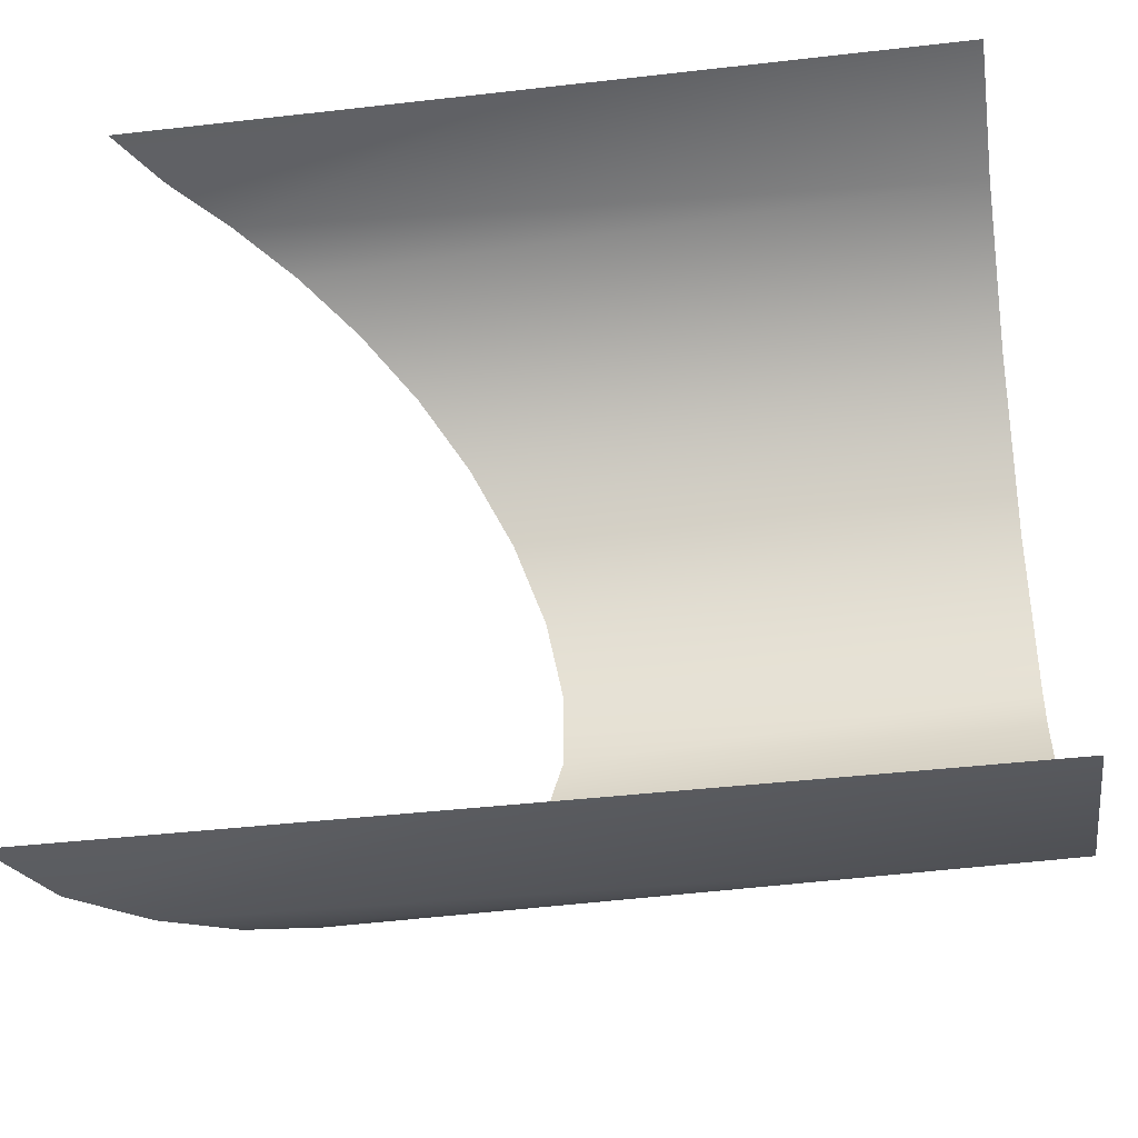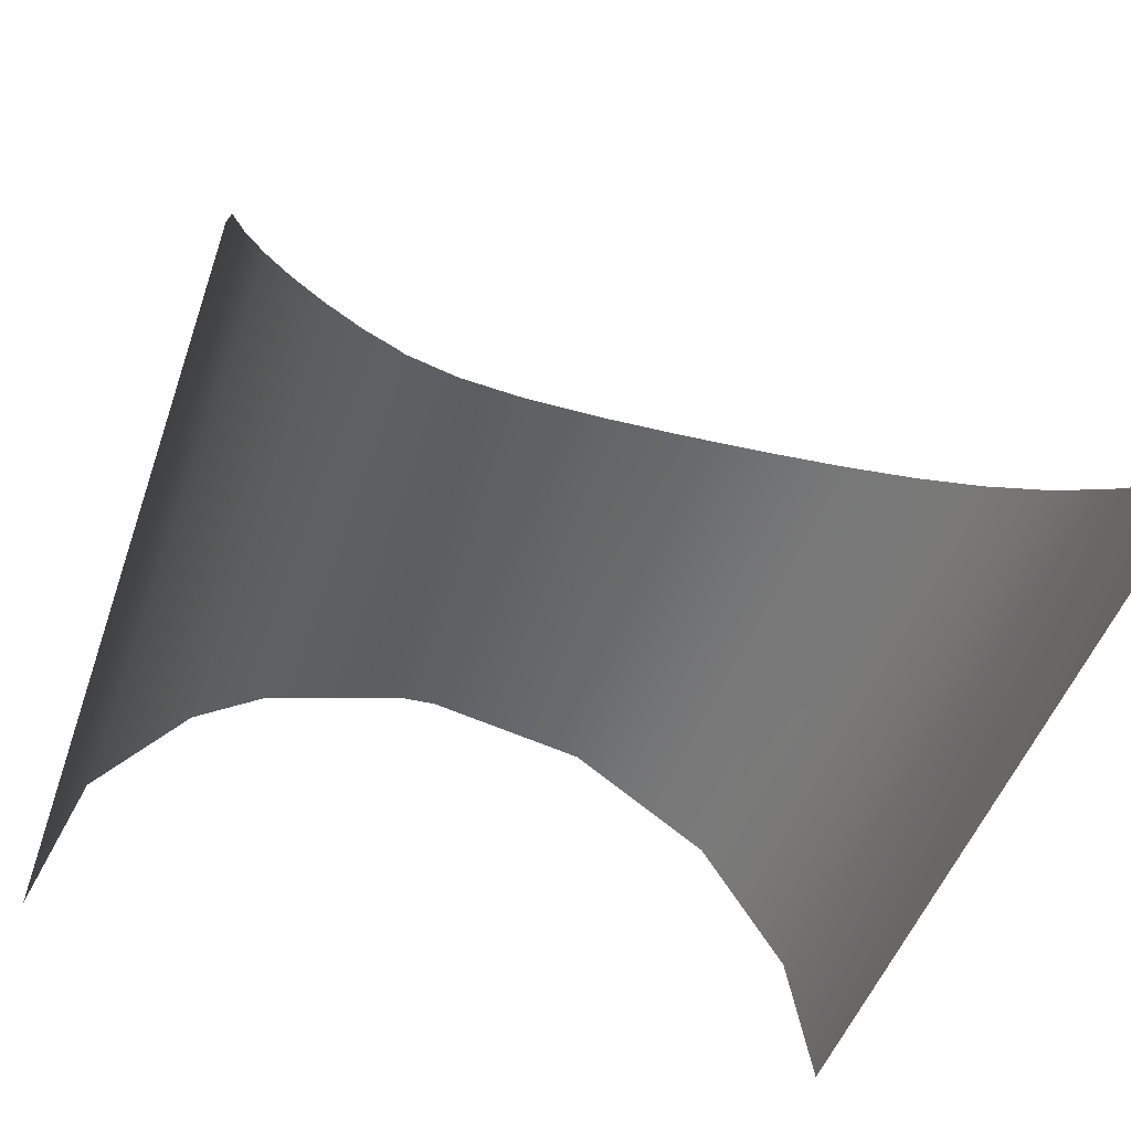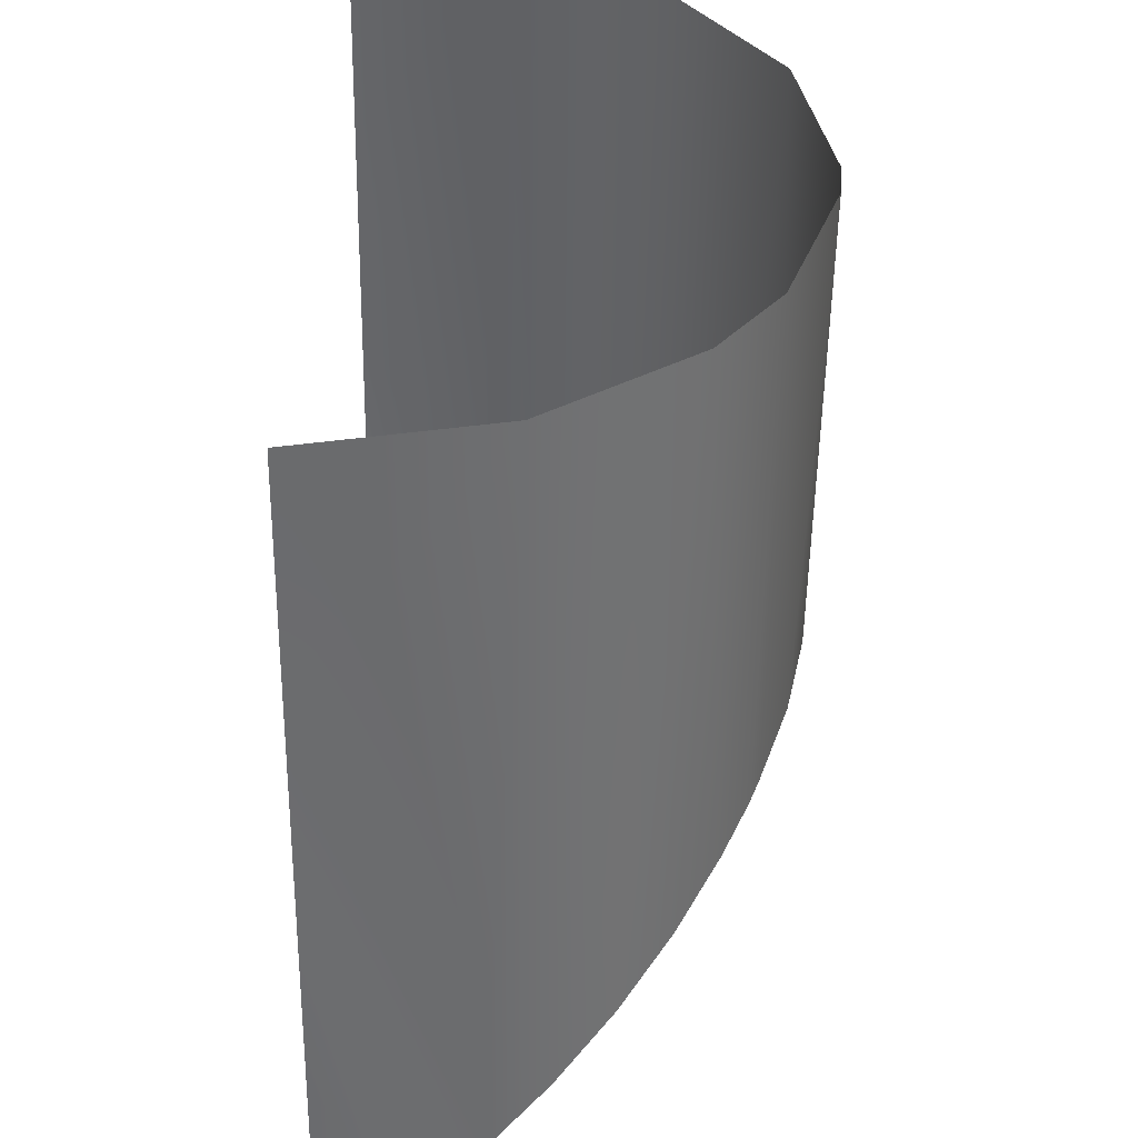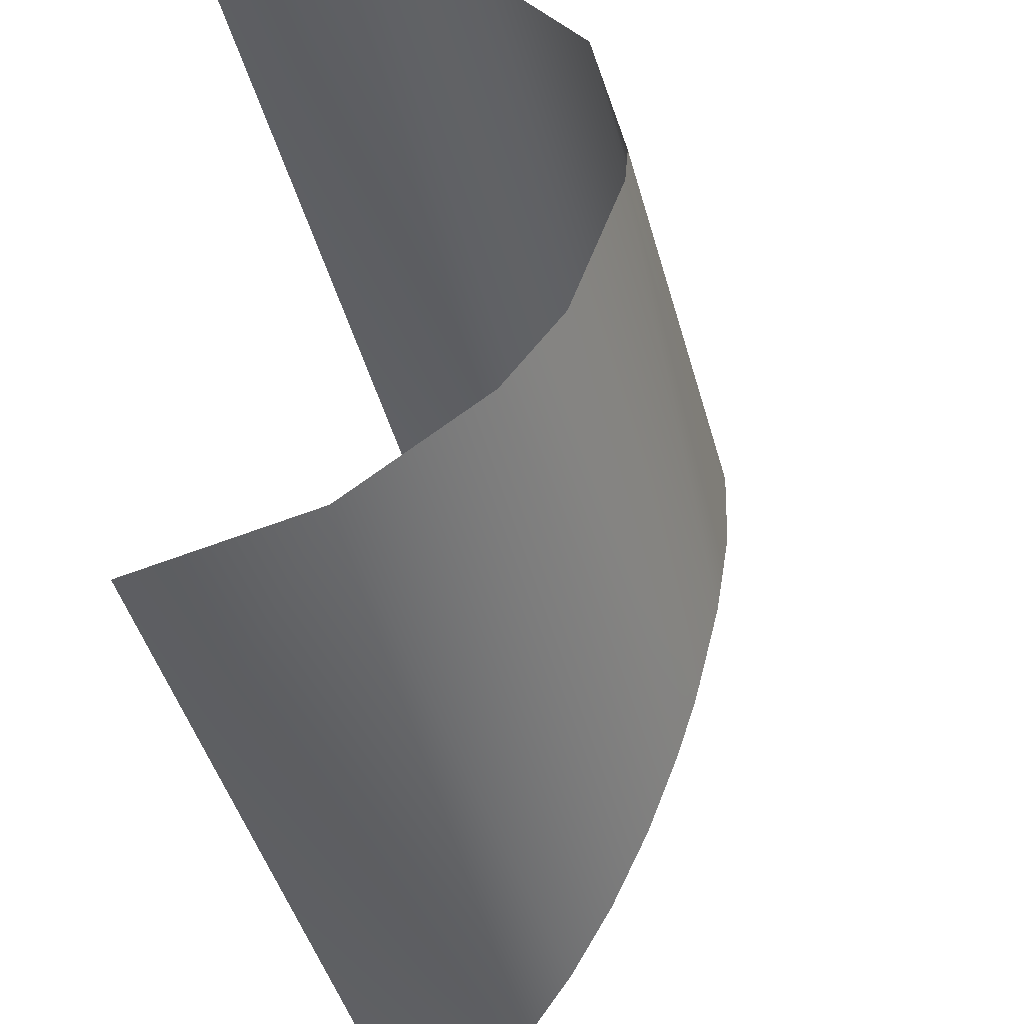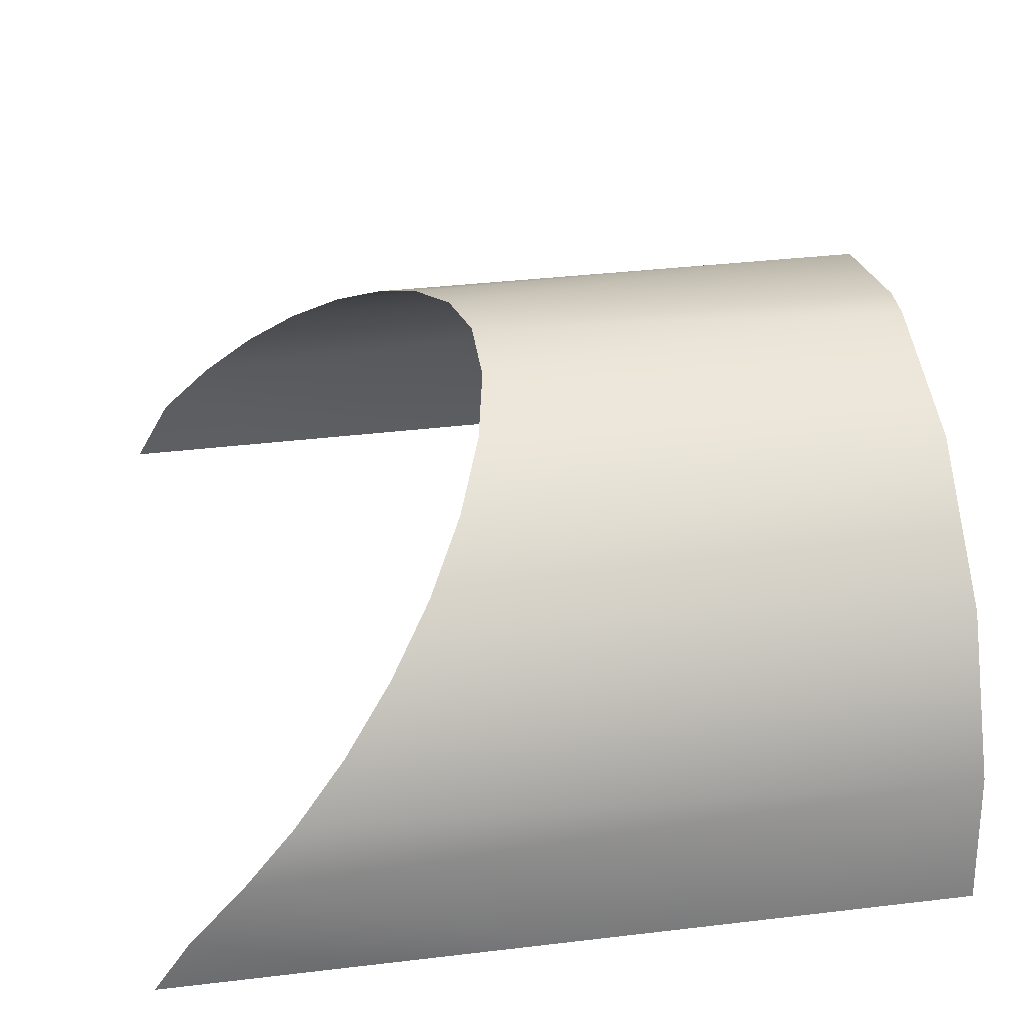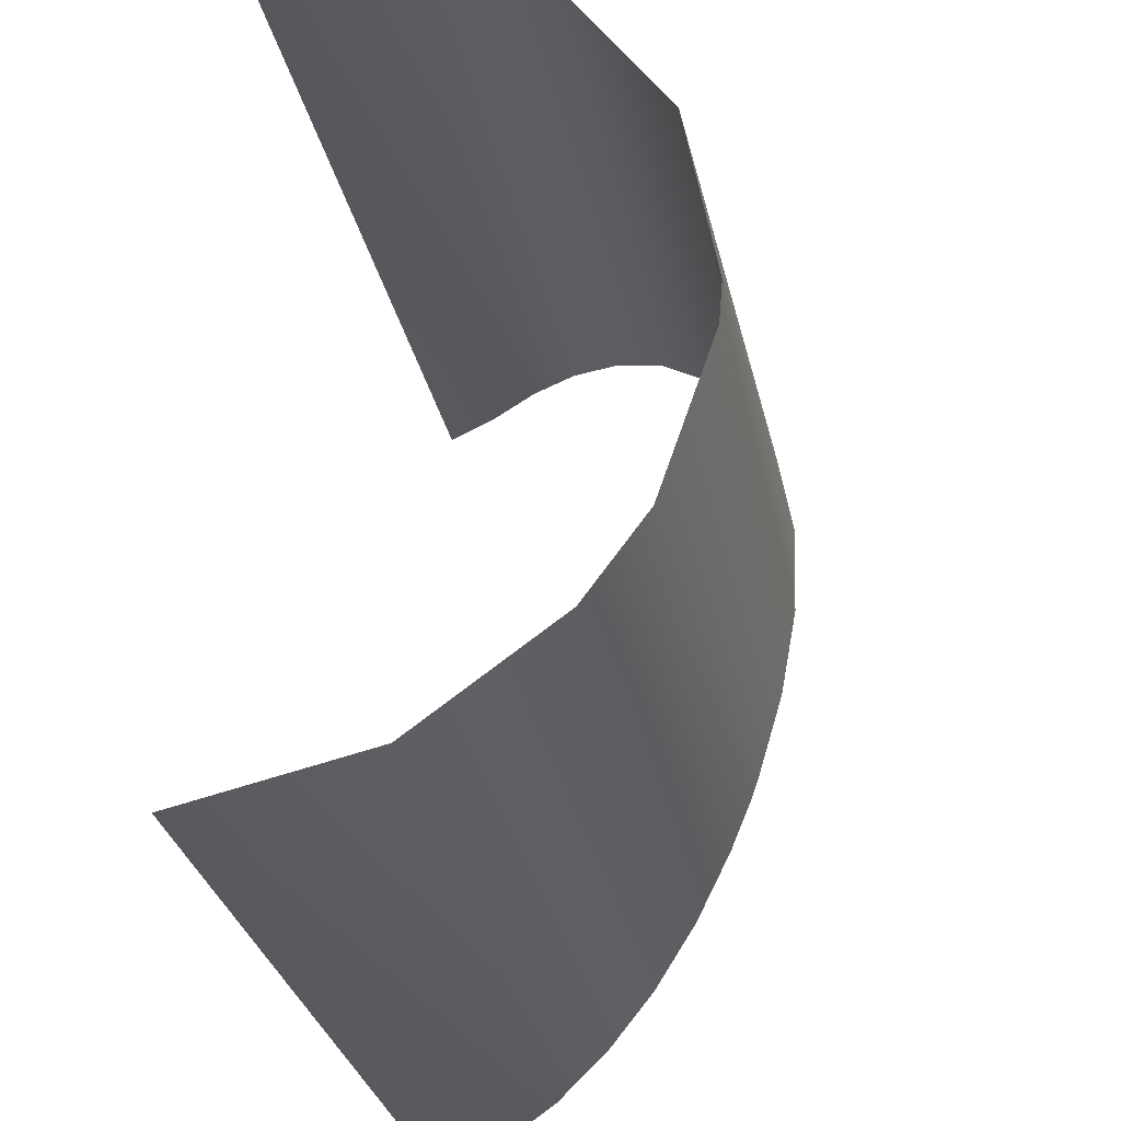
<metadata>
{"format":"obj","ext":"obj","renderer":"f3d","projection":"perspective","resolution":1024,"background":"white","views":[{"elev":-42.3,"azim":7.8,"up":"+Z"},{"elev":-49.6,"azim":-108.9,"up":"+Y"},{"elev":-53.1,"azim":89.1,"up":"+Z"},{"elev":-44.9,"azim":104.6,"up":"+Z"},{"elev":40.6,"azim":-8.2,"up":"+Y"},{"elev":-30.4,"azim":101.6,"up":"+Z"}]}
</metadata>
<code>
o Group17/mesh17/mesh17-geometry#mesh17-geometry
v 0.1909 -0.3921 -0.2737
v 0.06666 -0.3826 -0.2525
v 0.05901 -0.3898 -0.2694
v 0.1909 -0.3781 -0.2327
v 0.05595 -0.3921 -0.2737
v 0.07073 -0.3781 -0.2327
v 0.04872 -0.3985 -0.2835
v 0.1909 -0.3771 -0.2217
v 0.1909 -0.4075 -0.2945
v 0.07072 -0.3772 -0.2104
v 0.03674 -0.4091 -0.2961
v 0.1909 -0.385 -0.1757
v 0.02329 -0.4218 -0.3073
v 0.06666 -0.381 -0.1879
v 0.1909 -0.4431 -0.32
v 0.05903 -0.389 -0.1668
v 0.009129 -0.4361 -0.3165
v 0.04874 -0.4005 -0.1486
v -0.005584 -0.4519 -0.3235
v 0.1909 -0.412 -0.1358
v 0.1354 -0.4897 -0.33
v 0.03676 -0.4139 -0.134
v 0.07983 -0.4897 -0.33
v 0.1909 -0.4897 -0.33
v 0.0233 -0.4287 -0.1227
v -0.02046 -0.4692 -0.3282
v 0.1909 -0.4506 -0.1118
v 0.02429 -0.4897 -0.33
v 0.009061 -0.4438 -0.1145
v -0.03125 -0.4897 -0.33
v -0.005677 -0.4588 -0.1091
v 0.1354 -0.4897 -0.1047
v 0.1909 -0.4897 -0.1047
v 0.07983 -0.4897 -0.1047
v -0.02049 -0.4737 -0.1059
v 0.02429 -0.4897 -0.1047
v -0.03125 -0.4897 -0.1047
f 1 2 3
f 3 2 1
f 4 2 1
f 1 2 4
f 1 3 5
f 5 3 1
f 4 6 2
f 2 6 4
f 1 5 7
f 7 5 1
f 8 6 4
f 4 6 8
f 1 7 9
f 9 7 1
f 8 10 6
f 6 10 8
f 9 7 11
f 11 7 9
f 12 10 8
f 8 10 12
f 9 11 13
f 13 11 9
f 12 14 10
f 10 14 12
f 9 13 15
f 15 13 9
f 12 16 14
f 14 16 12
f 13 17 15
f 15 17 13
f 12 18 16
f 16 18 12
f 17 19 15
f 15 19 17
f 20 18 12
f 12 18 20
f 15 19 21
f 21 19 15
f 20 22 18
f 18 22 20
f 19 23 21
f 21 23 19
f 15 21 24
f 24 21 15
f 20 25 22
f 22 25 20
f 19 26 23
f 23 26 19
f 20 27 25
f 25 27 20
f 26 28 23
f 23 28 26
f 25 27 29
f 29 27 25
f 26 30 28
f 28 30 26
f 29 27 31
f 31 27 29
f 27 32 31
f 31 32 27
f 27 33 32
f 32 33 27
f 31 32 34
f 34 32 31
f 31 34 35
f 35 34 31
f 35 34 36
f 36 34 35
f 35 36 37
f 37 36 35

</code>
